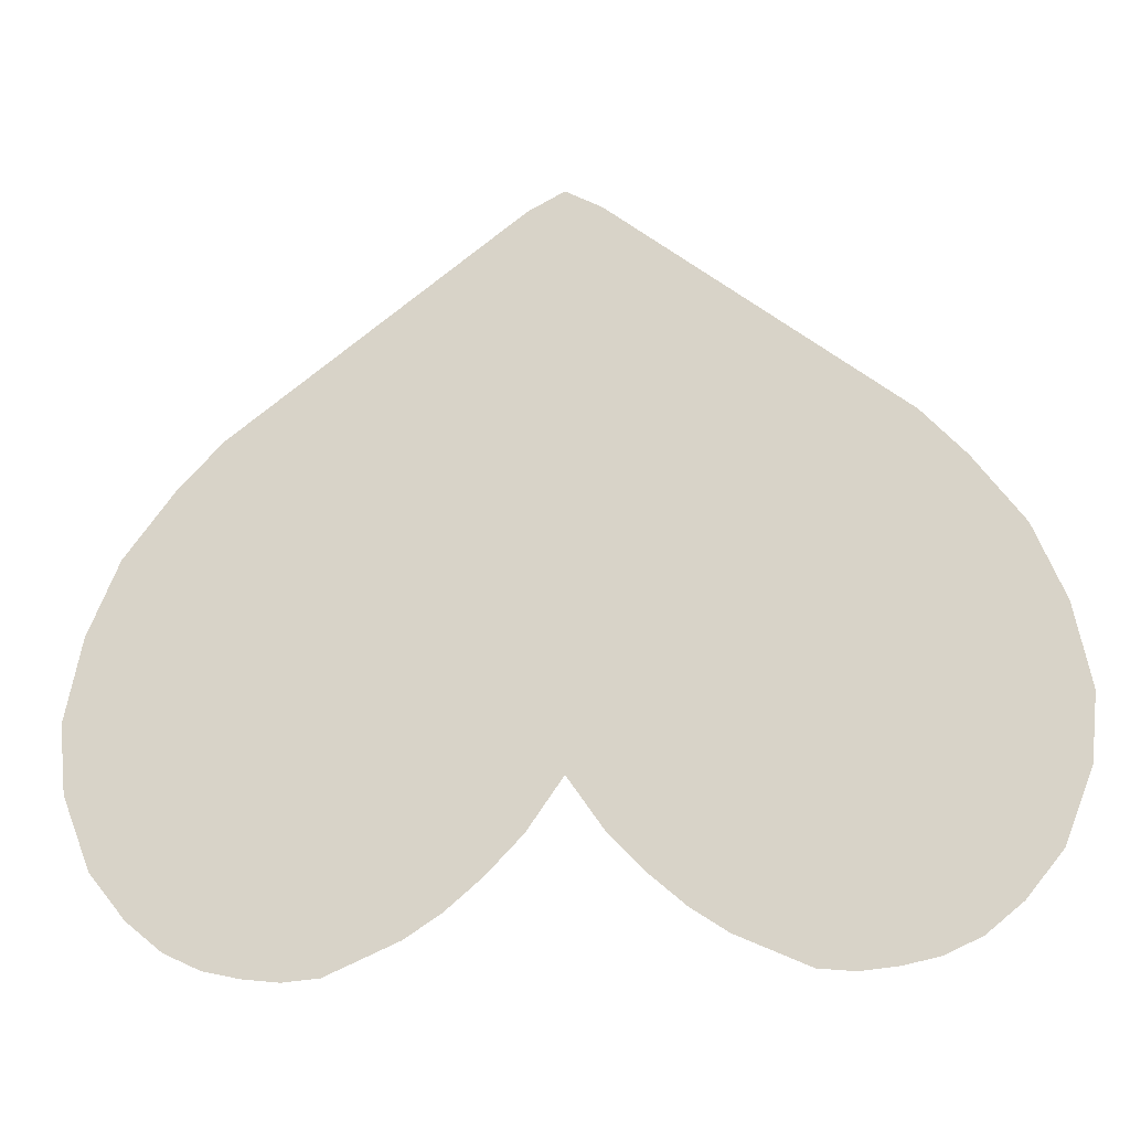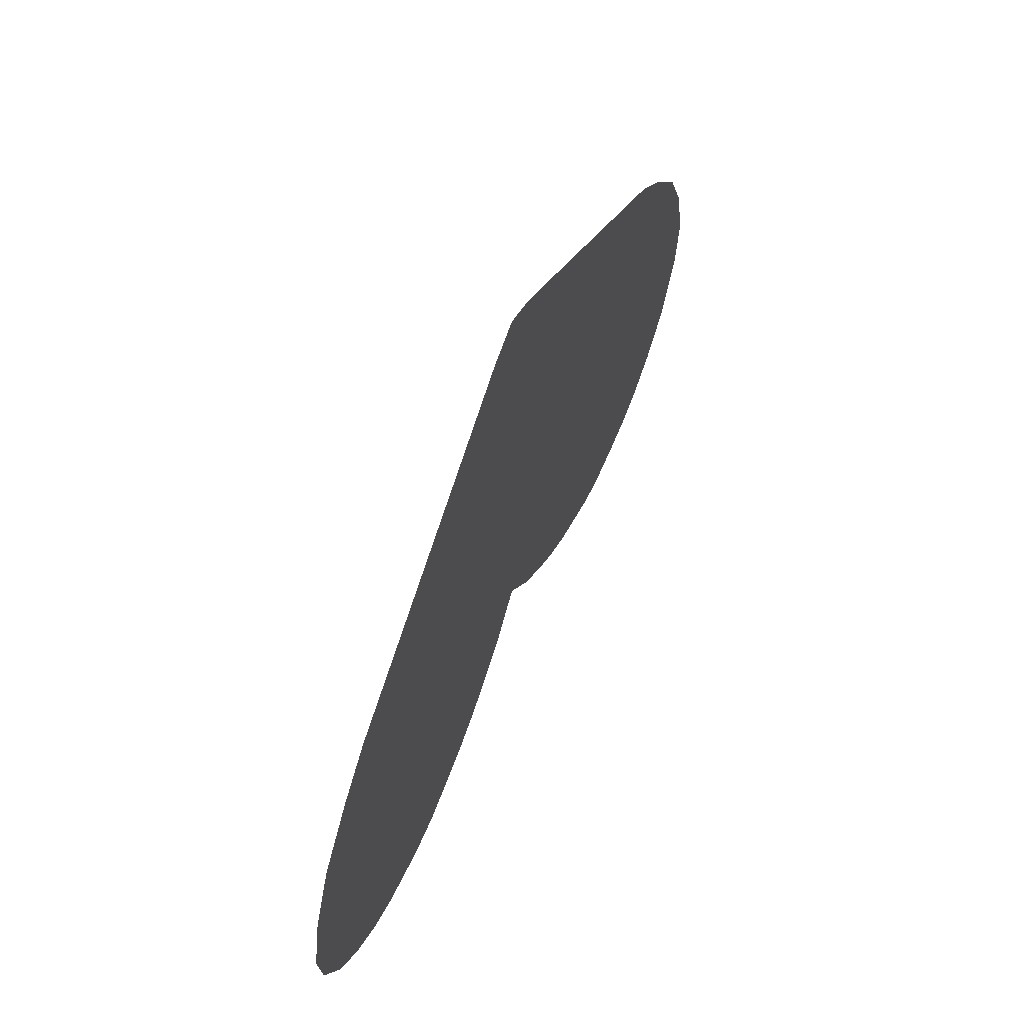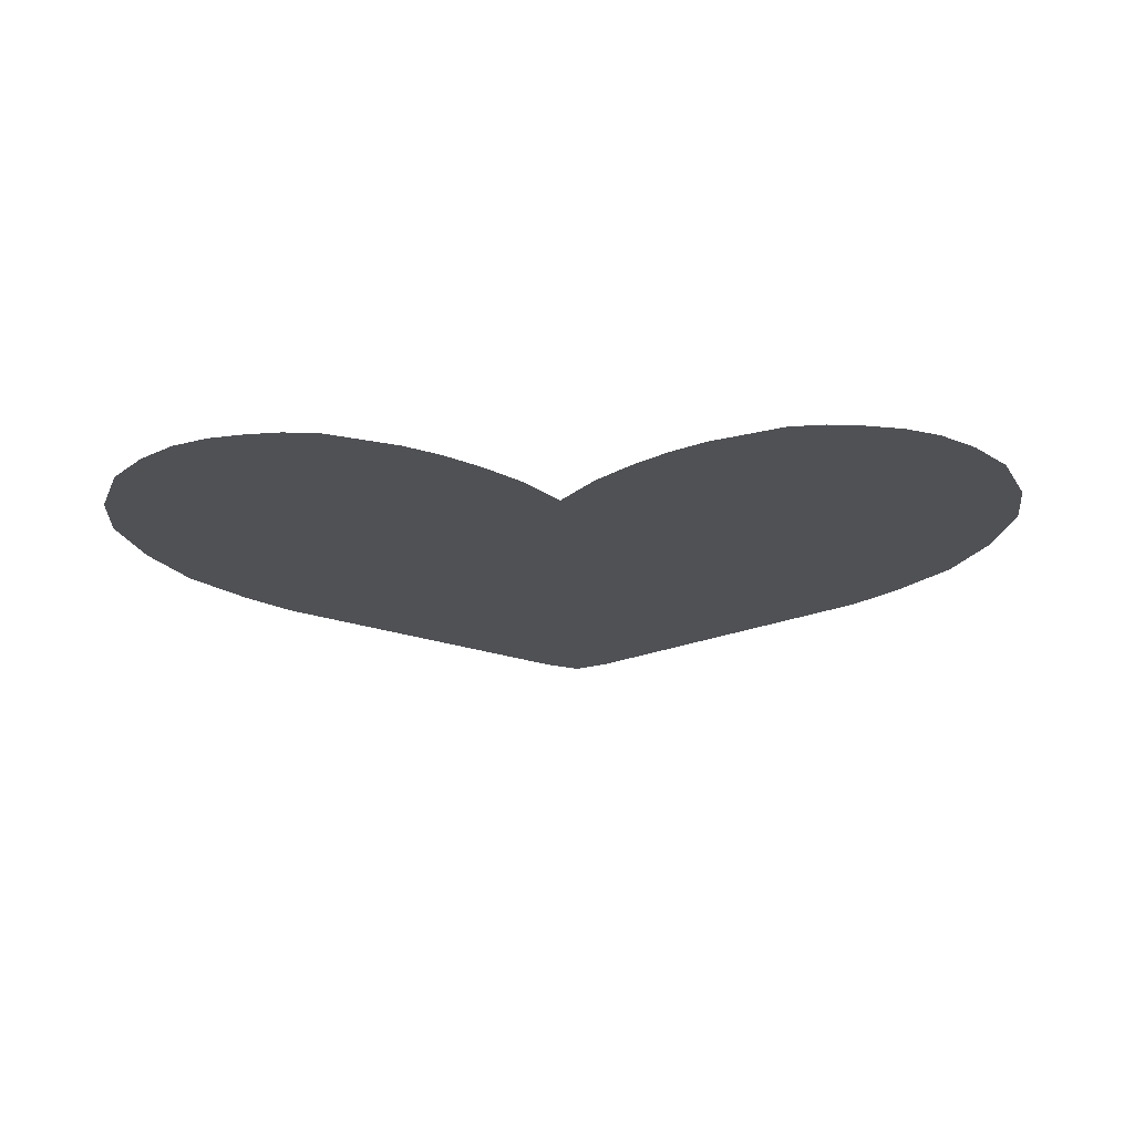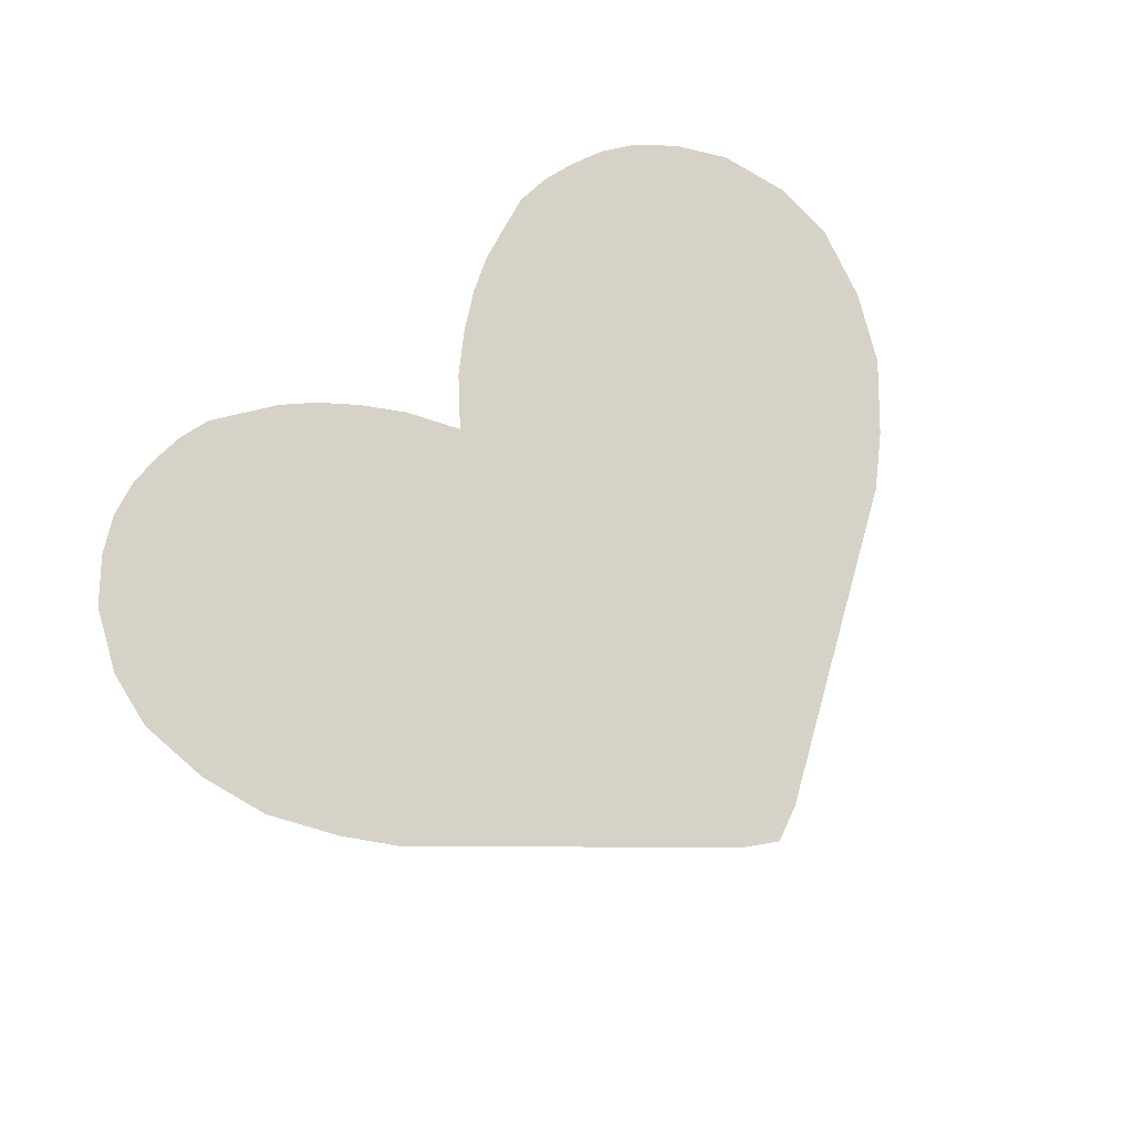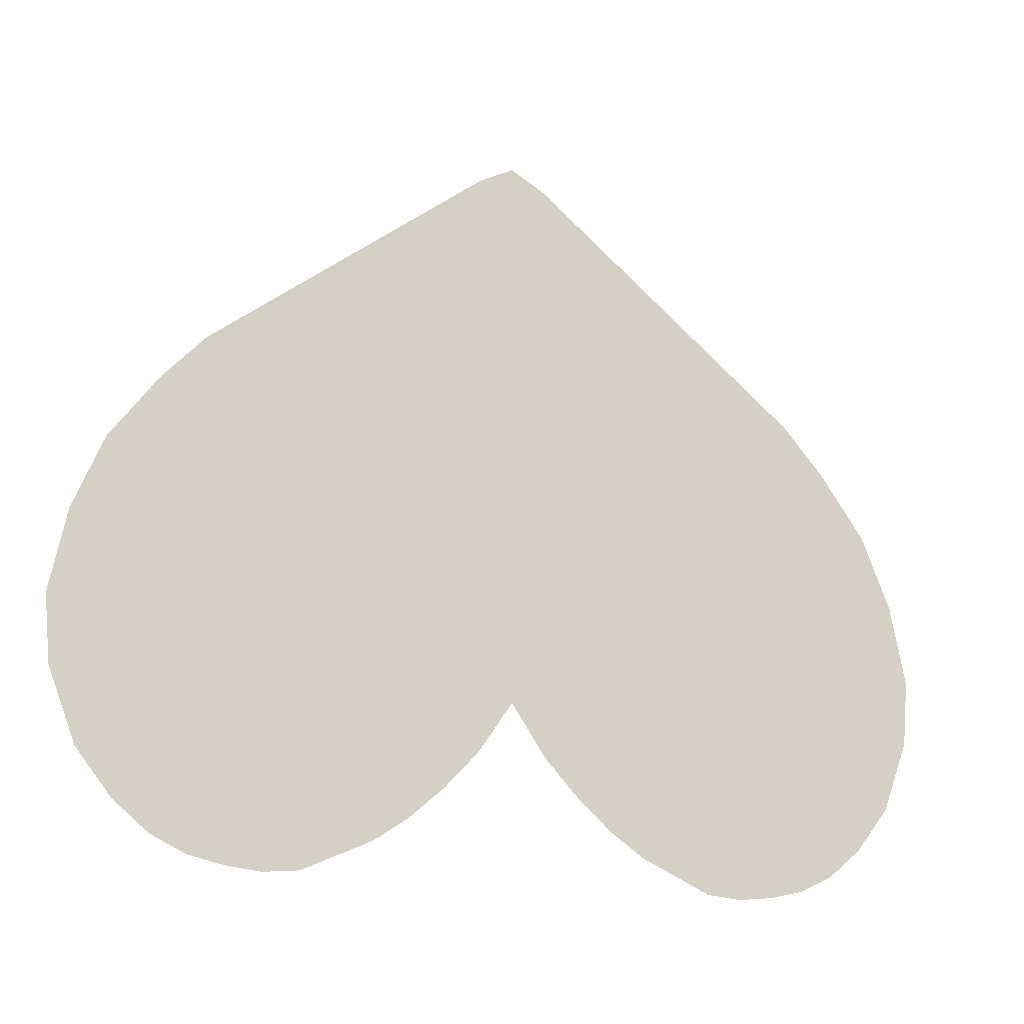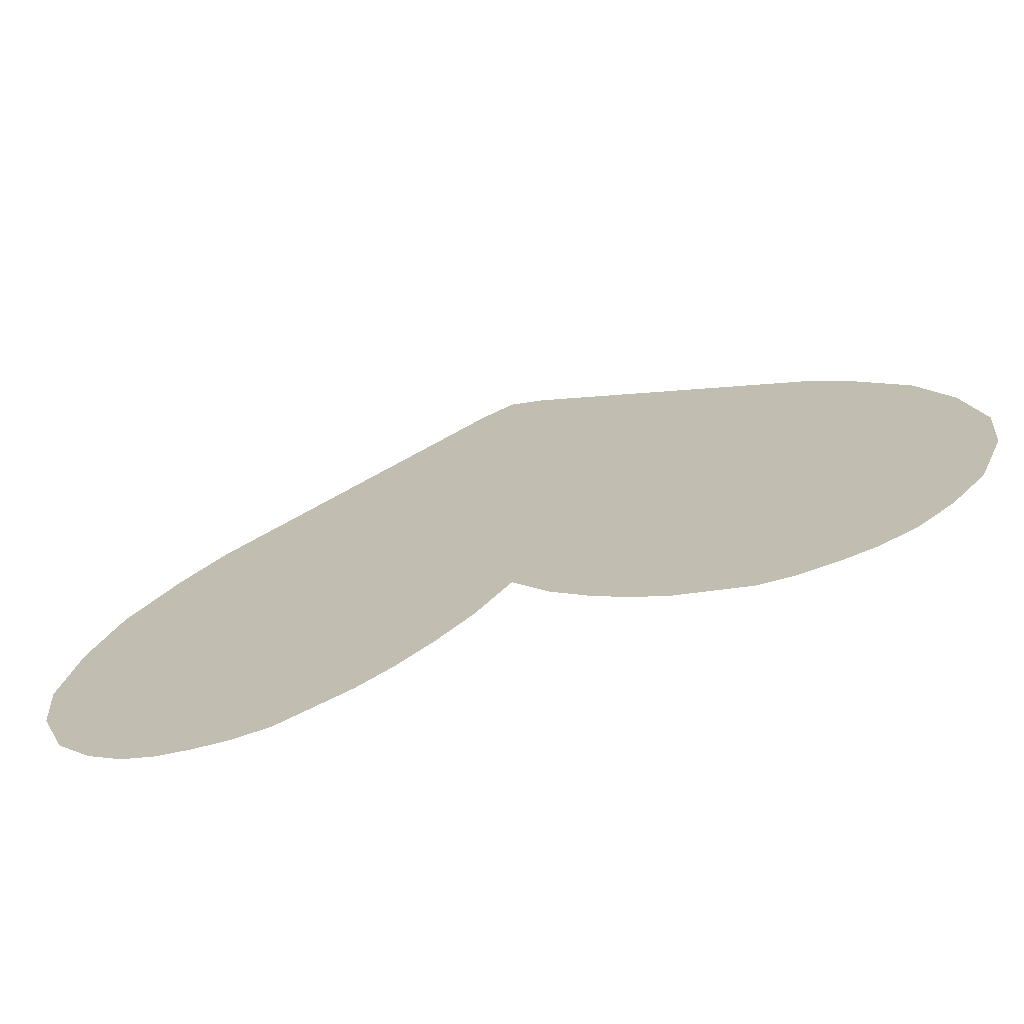
<metadata>
{"format":"obj","ext":"obj","renderer":"f3d","projection":"perspective","resolution":1024,"background":"white","views":[{"elev":-17.6,"azim":-172.3,"up":"+Z"},{"elev":64.1,"azim":114.2,"up":"+Z"},{"elev":-20.0,"azim":-178.0,"up":"+Y"},{"elev":77.5,"azim":-37.1,"up":"+Y"},{"elev":-16.4,"azim":-25.2,"up":"+Z"},{"elev":-70.6,"azim":-162.5,"up":"+Z"}]}
</metadata>
<code>
o Cube
v 0 0 0.817
v -0.7568 0 -0.6957
v -0.6811 0 -0.7306
v -0.8325 0 -0.6337
v -0.07568 0 0.7771
v -0.6811 0 0.3152
v -0.4541 0 -0.7482
v -0.7735 0 0.2168
v -0.07568 0 -0.4877
v -0.9663 0 -0.3891
v -0.9792 0 -0.2498
v -0.6054 0 -0.747
v -0.5298 0 -0.7551
v -0.3027 0 -0.6814
v -0.9082 0 -0.5399
v -0.8774 0 0.07795
v -0.943 0 -0.07751
v 0 0 -0.3791
v 0.9082 0 -0.5399
v 0.7735 0 0.2168
v 0.8325 0 -0.6337
v 0.6811 0 0.3152
v 0.6054 0 -0.747
v 0.6811 0 -0.7306
v 0.7568 0 -0.6957
v -0.1514 0 -0.5667
v 0.07568 0 0.7771
v 0.8774 0 0.07795
v 0.943 0 -0.07751
v 0.9663 0 -0.3891
v 0.1514 0 -0.5667
v 0.07568 0 -0.4877
v 0.9792 0 -0.2498
v 0.227 0 -0.6317
v 0.5298 0 -0.7551
v 0.4541 0 -0.7482
v -0.227 0 -0.6317
v 0.3027 0 -0.6814
f 5 27 18
f 8 6 18
f 6 5 18
f 5 1 27
f 27 22 18
f 22 20 18
f 20 28 18
f 28 29 32
f 18 28 32
f 29 33 34
f 33 30 38
f 30 19 38
f 19 21 38
f 21 25 24
f 24 23 21
f 23 35 38
f 21 23 38
f 35 36 38
f 38 34 33
f 34 31 29
f 31 32 29
f 18 9 16
f 9 26 17
f 18 16 8
f 26 37 17
f 37 14 11
f 17 37 11
f 14 7 13
f 13 12 14
f 12 3 4
f 14 12 4
f 3 2 4
f 4 15 14
f 15 10 14
f 10 11 14
f 17 16 9

</code>
